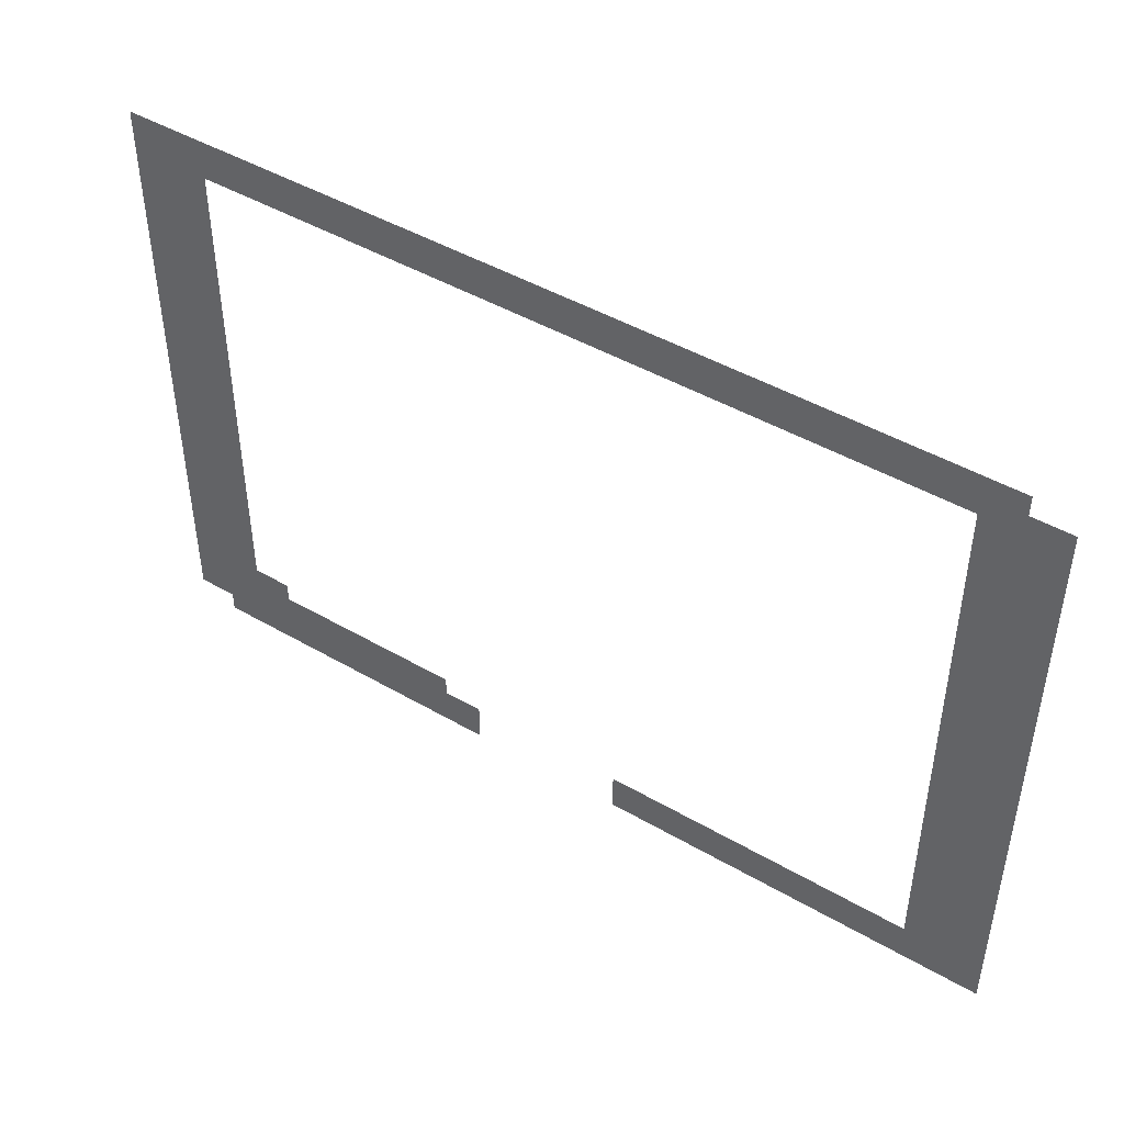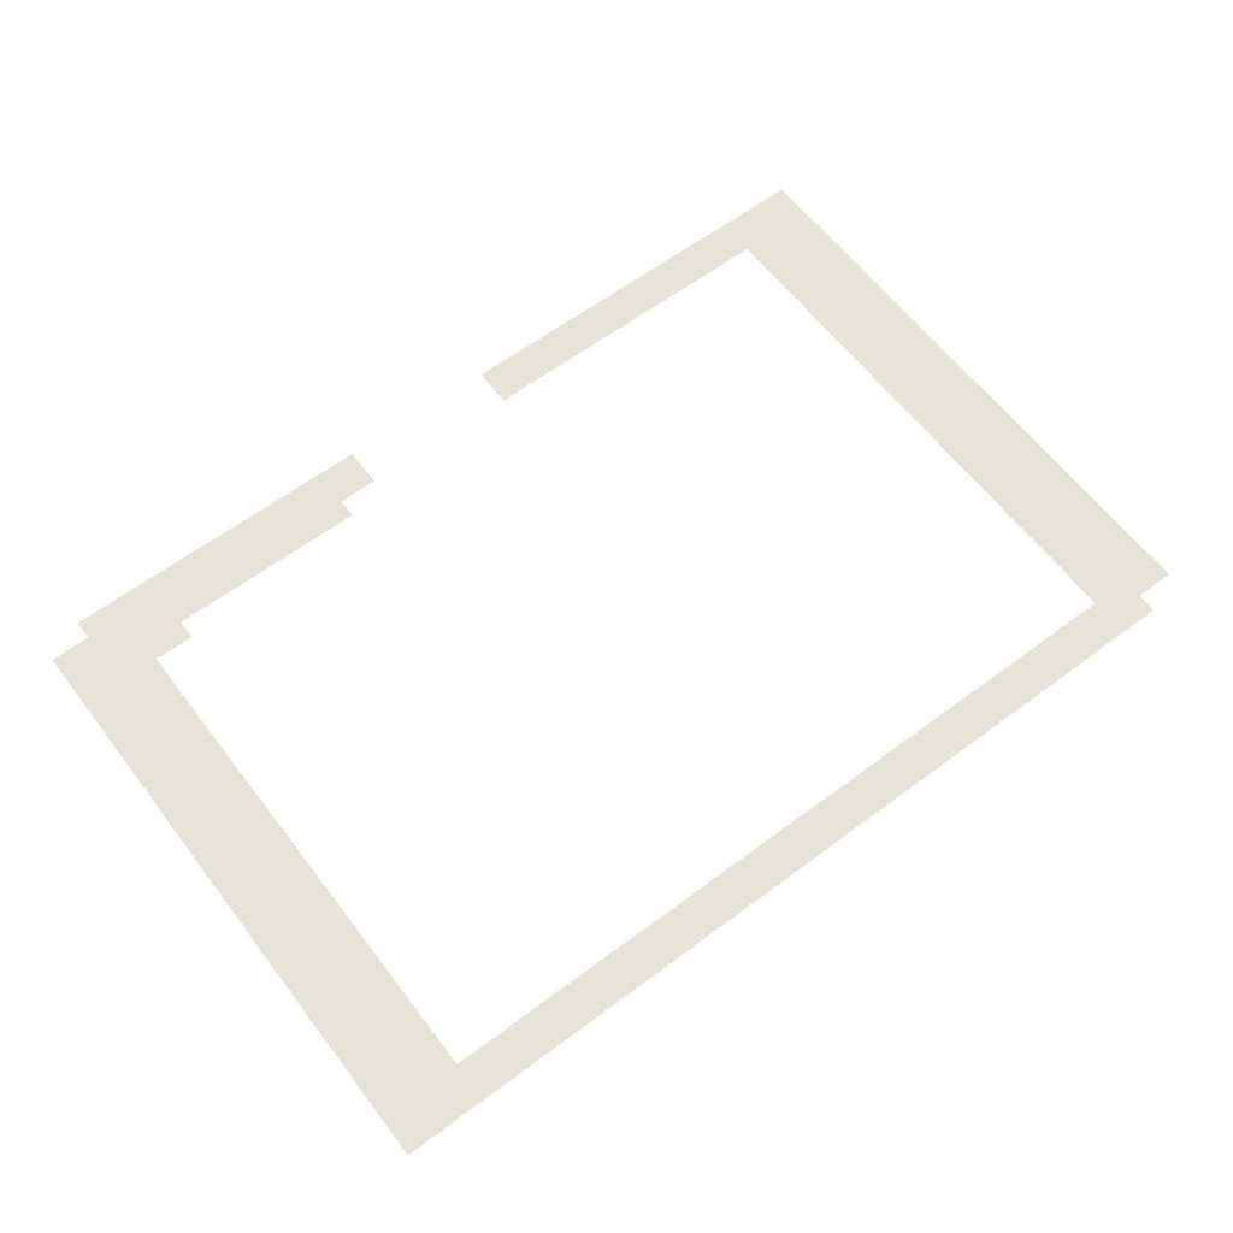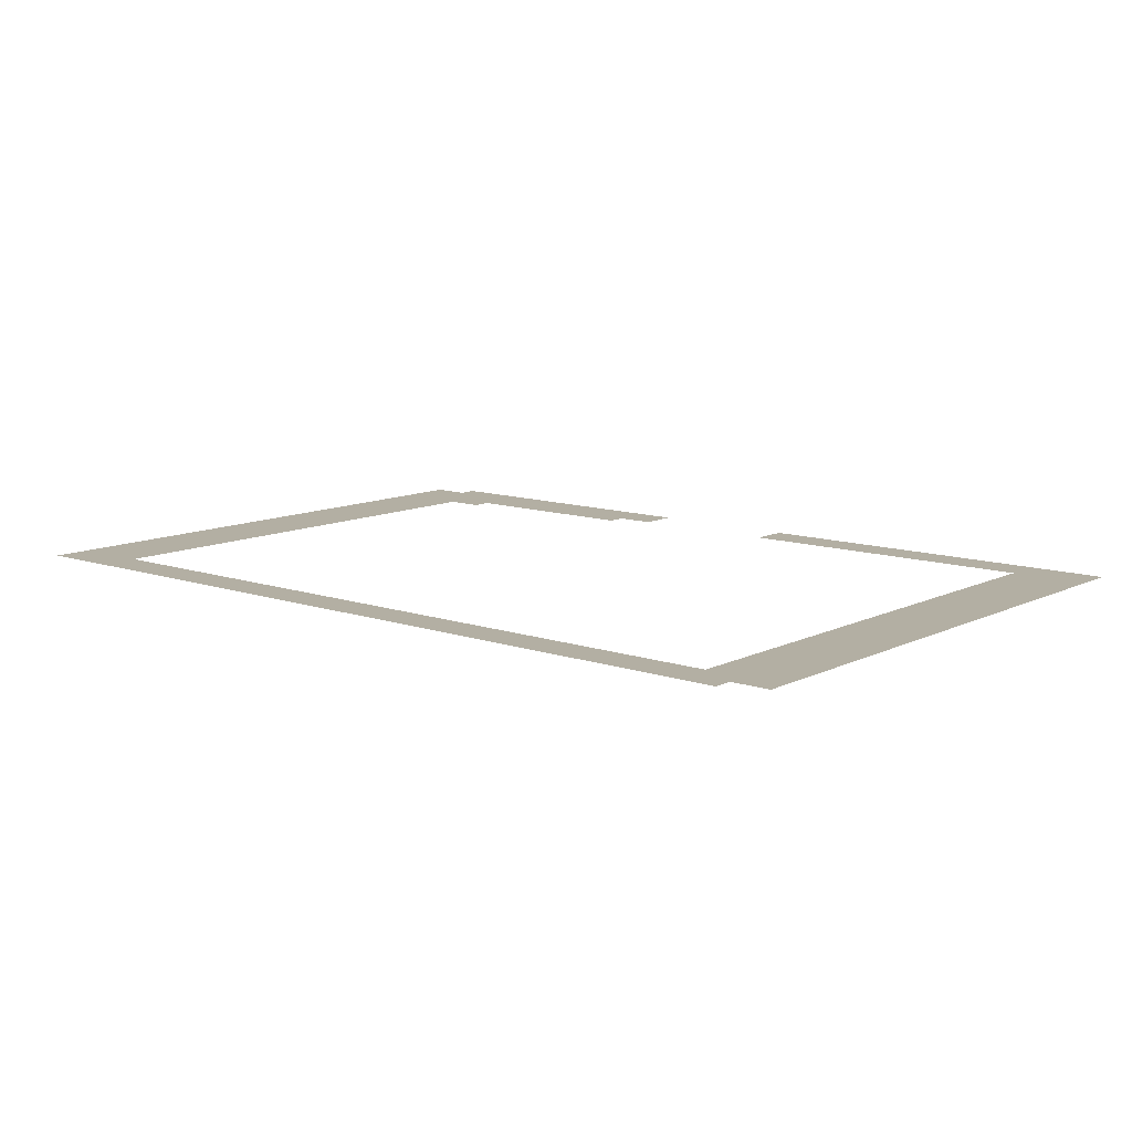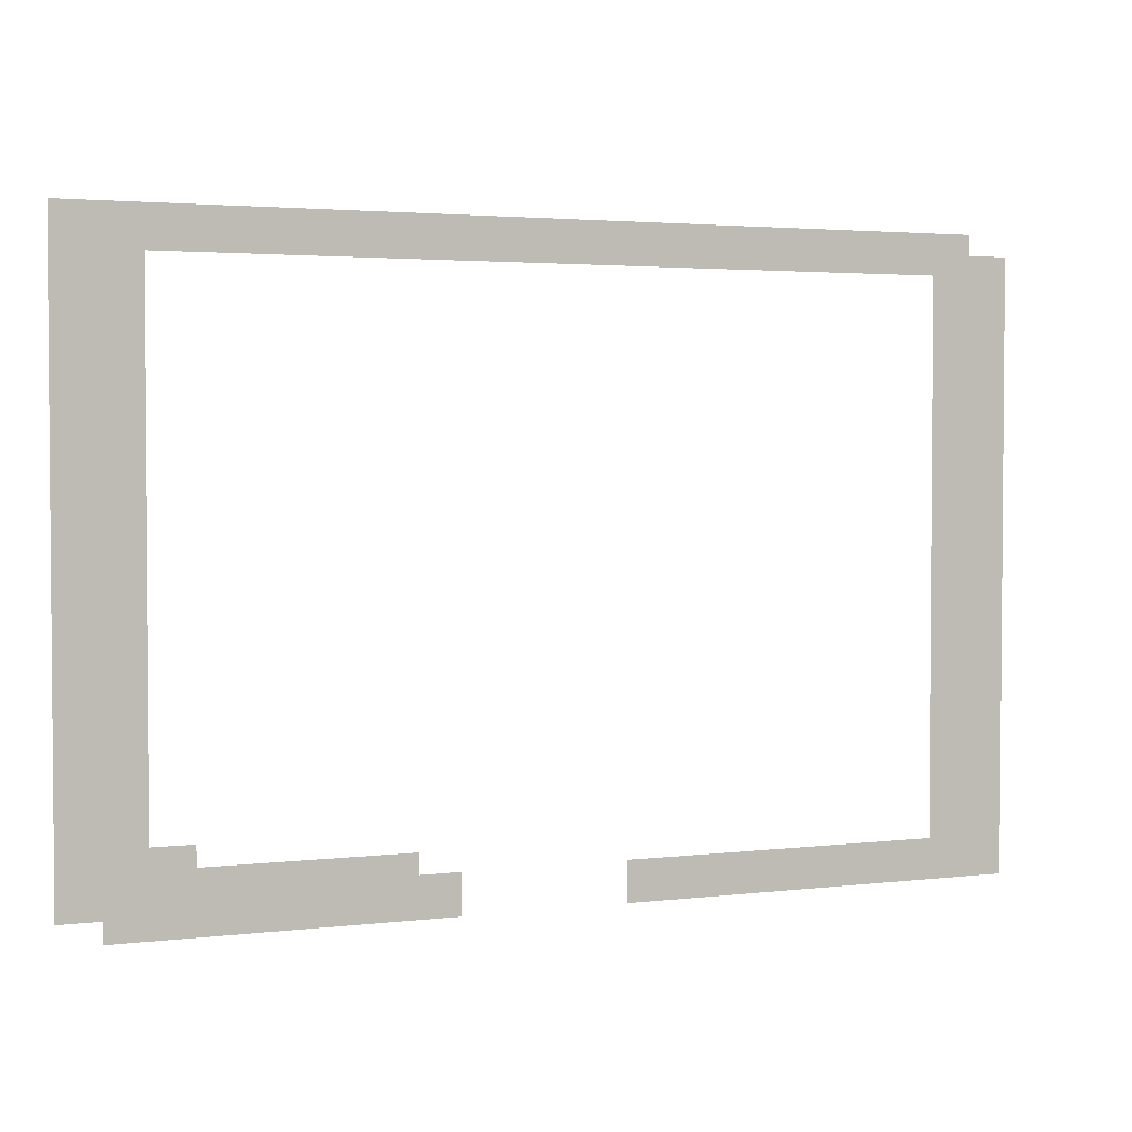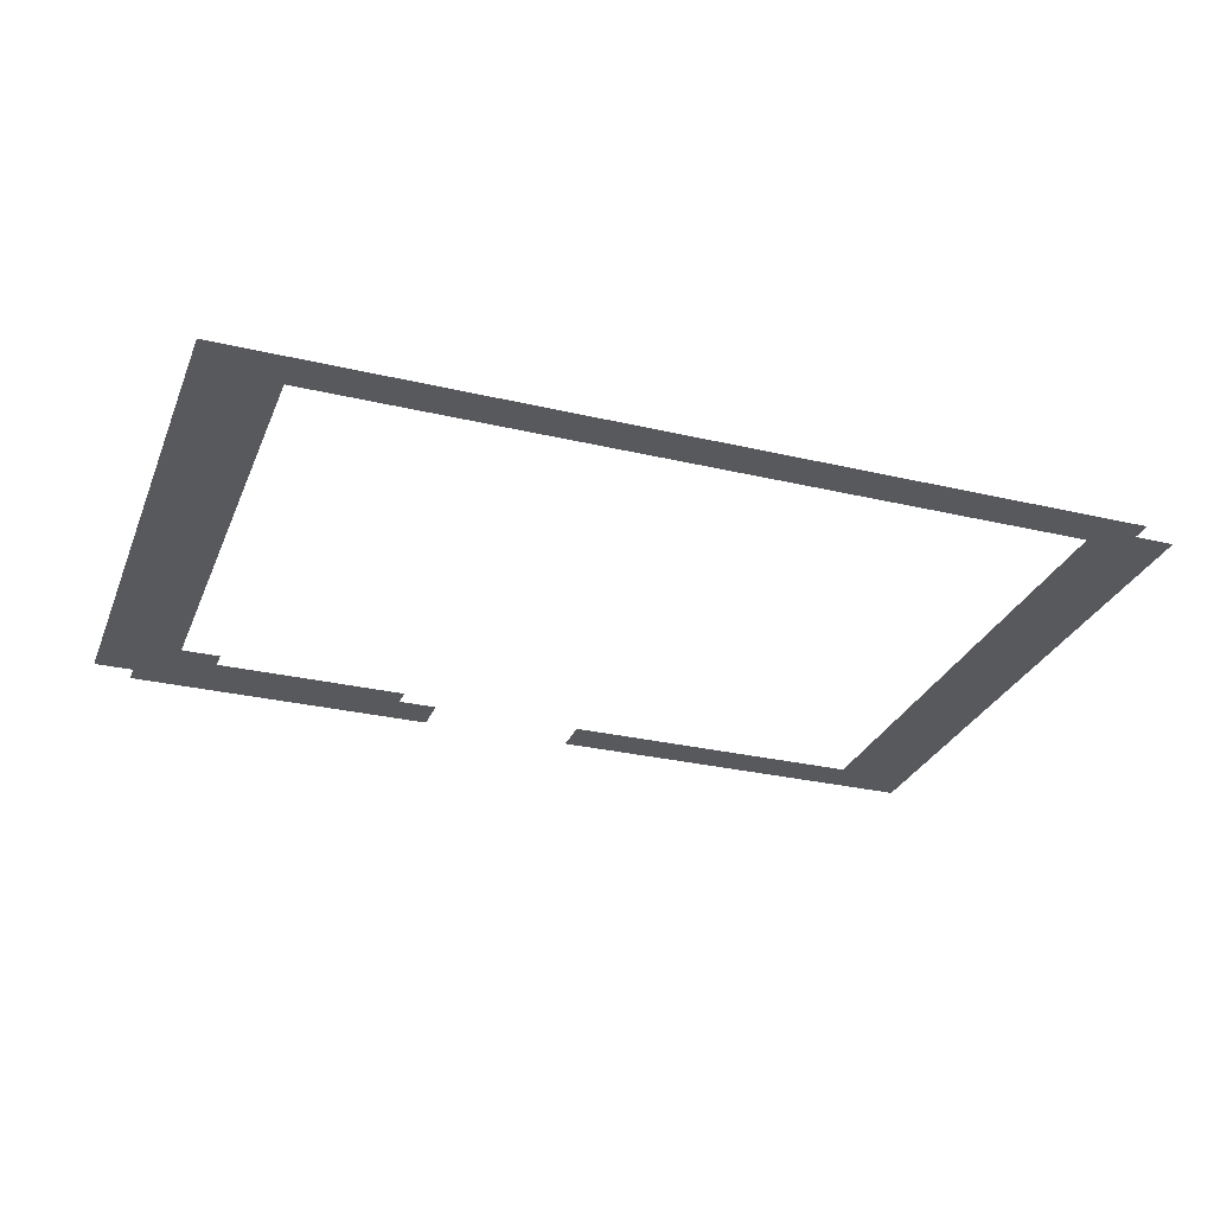
<metadata>
{"format":"obj","ext":"obj","renderer":"f3d","projection":"perspective","resolution":1024,"background":"white","views":[{"elev":45.9,"azim":-146.3,"up":"+Y"},{"elev":61.7,"azim":142.8,"up":"+Z"},{"elev":11.1,"azim":-139.9,"up":"+Z"},{"elev":2.8,"azim":157.3,"up":"+Y"},{"elev":-29.1,"azim":160.6,"up":"+Z"}]}
</metadata>
<code>
v 0 -0.32 0
v -0.64 -0.32 0
v -0.64 0 0
v 0 0 0
v -0.64 -0.32 0
v -1.28 -0.32 0
v -1.28 0 0
v -0.64 0 0
v -1.28 -0.32 0
v -1.92 -0.32 0
v -1.92 0 0
v -1.28 0 0
v -1.92 -0.32 0
v -2.56 -0.32 0
v -2.56 0 0
v -1.92 0 0
v -2.56 -0.32 0
v -3.2 -0.32 0
v -3.2 0 0
v -2.56 0 0
v -3.2 -0.32 0
v -3.84 -0.32 0
v -3.84 0 0
v -3.2 0 0
v -3.84 -0.32 0
v -4.48 -0.32 0
v -4.48 0 0
v -3.84 0 0
v -4.48 -0.32 0
v -5.12 -0.32 0
v -5.12 0 0
v -4.48 0 0
v -5.12 -0.32 0
v -5.76 -0.32 0
v -5.76 0 0
v -5.12 0 0
v -5.76 -0.32 0
v -6.4 -0.32 0
v -6.4 0 0
v -5.76 0 0
v -6.4 -0.32 0
v -7.04 -0.32 0
v -7.04 0 0
v -6.4 0 0
v -6.72 -0.48 0
v -7.36 -0.48 0
v -7.36 -0.16 0
v -6.72 -0.16 0
v 0 -0.64 0
v -0.64 -0.64 0
v -0.64 -0.32 0
v 0 -0.32 0
v -6.72 -0.8 0
v -7.36 -0.8 0
v -7.36 -0.48 0
v -6.72 -0.48 0
v 0 -0.96 0
v -0.64 -0.96 0
v -0.64 -0.64 0
v 0 -0.64 0
v -6.72 -1.12 0
v -7.36 -1.12 0
v -7.36 -0.8 0
v -6.72 -0.8 0
v 0 -1.28 0
v -0.64 -1.28 0
v -0.64 -0.96 0
v 0 -0.96 0
v -6.72 -1.44 0
v -7.36 -1.44 0
v -7.36 -1.12 0
v -6.72 -1.12 0
v 0 -1.6 0
v -0.64 -1.6 0
v -0.64 -1.28 0
v 0 -1.28 0
v -6.72 -1.76 0
v -7.36 -1.76 0
v -7.36 -1.44 0
v -6.72 -1.44 0
v 0 -1.92 0
v -0.64 -1.92 0
v -0.64 -1.6 0
v 0 -1.6 0
v -6.72 -2.08 0
v -7.36 -2.08 0
v -7.36 -1.76 0
v -6.72 -1.76 0
v 0 -2.24 0
v -0.64 -2.24 0
v -0.64 -1.92 0
v 0 -1.92 0
v -6.72 -2.4 0
v -7.36 -2.4 0
v -7.36 -2.08 0
v -6.72 -2.08 0
v 0 -2.56 0
v -0.64 -2.56 0
v -0.64 -2.24 0
v 0 -2.24 0
v -6.72 -2.72 0
v -7.36 -2.72 0
v -7.36 -2.4 0
v -6.72 -2.4 0
v 0 -2.88 0
v -0.64 -2.88 0
v -0.64 -2.56 0
v 0 -2.56 0
v -6.72 -3.04 0
v -7.36 -3.04 0
v -7.36 -2.72 0
v -6.72 -2.72 0
v 0 -3.2 0
v -0.64 -3.2 0
v -0.64 -2.88 0
v 0 -2.88 0
v -6.72 -3.36 0
v -7.36 -3.36 0
v -7.36 -3.04 0
v -6.72 -3.04 0
v 0 -3.52 0
v -0.64 -3.52 0
v -0.64 -3.2 0
v 0 -3.2 0
v -6.72 -3.68 0
v -7.36 -3.68 0
v -7.36 -3.36 0
v -6.72 -3.36 0
v 0 -3.84 0
v -0.64 -3.84 0
v -0.64 -3.52 0
v 0 -3.52 0
v -6.72 -4 0
v -7.36 -4 0
v -7.36 -3.68 0
v -6.72 -3.68 0
v 0 -4.16 0
v -0.64 -4.16 0
v -0.64 -3.84 0
v 0 -3.84 0
v -6.72 -4.32 0
v -7.36 -4.32 0
v -7.36 -4 0
v -6.72 -4 0
v 0 -4.48 0
v -0.64 -4.48 0
v -0.64 -4.16 0
v 0 -4.16 0
v -0.32 -4.64 0
v -0.96 -4.64 0
v -0.96 -4.32 0
v -0.32 -4.32 0
v -6.72 -4.64 0
v -7.36 -4.64 0
v -7.36 -4.32 0
v -6.72 -4.32 0
v 0 -4.8 0
v -0.64 -4.8 0
v -0.64 -4.48 0
v 0 -4.48 0
v -0.64 -4.8 0
v -1.28 -4.8 0
v -1.28 -4.48 0
v -0.64 -4.48 0
v -1.28 -4.8 0
v -1.92 -4.8 0
v -1.92 -4.48 0
v -1.28 -4.48 0
v -1.92 -4.8 0
v -2.56 -4.8 0
v -2.56 -4.48 0
v -1.92 -4.48 0
v -0.32 -4.96 0
v -0.96 -4.96 0
v -0.96 -4.64 0
v -0.32 -4.64 0
v -0.96 -4.96 0
v -1.6 -4.96 0
v -1.6 -4.64 0
v -0.96 -4.64 0
v -1.6 -4.96 0
v -2.24 -4.96 0
v -2.24 -4.64 0
v -1.6 -4.64 0
v -2.24 -4.96 0
v -2.88 -4.96 0
v -2.88 -4.64 0
v -2.24 -4.64 0
v -4.16 -4.96 0
v -4.8 -4.96 0
v -4.8 -4.64 0
v -4.16 -4.64 0
v -4.8 -4.96 0
v -5.44 -4.96 0
v -5.44 -4.64 0
v -4.8 -4.64 0
v -5.44 -4.96 0
v -6.08 -4.96 0
v -6.08 -4.64 0
v -5.44 -4.64 0
v -6.08 -4.96 0
v -6.72 -4.96 0
v -6.72 -4.64 0
v -6.08 -4.64 0
v -6.72 -4.96 0
v -7.36 -4.96 0
v -7.36 -4.64 0
v -6.72 -4.64 0
g kucapocetna_mesh_0002
f 1 2 3 4
f 5 6 7 8
f 9 10 11 12
f 13 14 15 16
f 17 18 19 20
f 21 22 23 24
f 25 26 27 28
f 29 30 31 32
f 33 34 35 36
f 37 38 39 40
f 41 42 43 44
f 45 46 47 48
f 49 50 51 52
f 53 54 55 56
f 57 58 59 60
f 61 62 63 64
f 65 66 67 68
f 69 70 71 72
f 73 74 75 76
f 77 78 79 80
f 81 82 83 84
f 85 86 87 88
f 89 90 91 92
f 93 94 95 96
f 97 98 99 100
f 101 102 103 104
f 105 106 107 108
f 109 110 111 112
f 113 114 115 116
f 117 118 119 120
f 121 122 123 124
f 125 126 127 128
f 129 130 131 132
f 133 134 135 136
f 137 138 139 140
f 141 142 143 144
f 145 146 147 148
f 149 150 151 152
f 153 154 155 156
f 157 158 159 160
f 161 162 163 164
f 165 166 167 168
f 169 170 171 172
f 173 174 175 176
f 177 178 179 180
f 181 182 183 184
f 185 186 187 188
f 189 190 191 192
f 193 194 195 196
f 197 198 199 200
f 201 202 203 204
f 205 206 207 208

</code>
